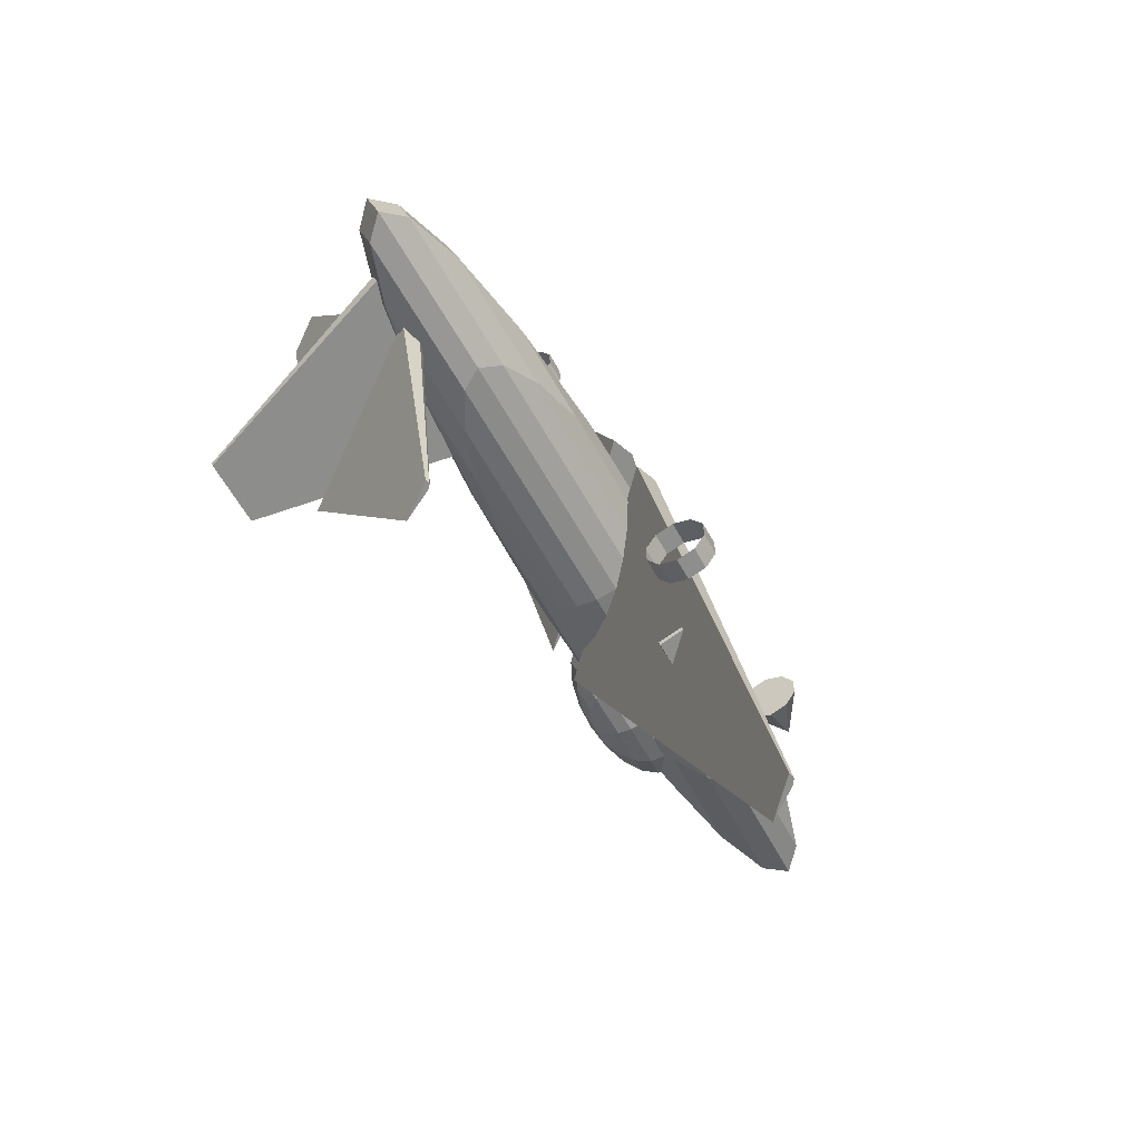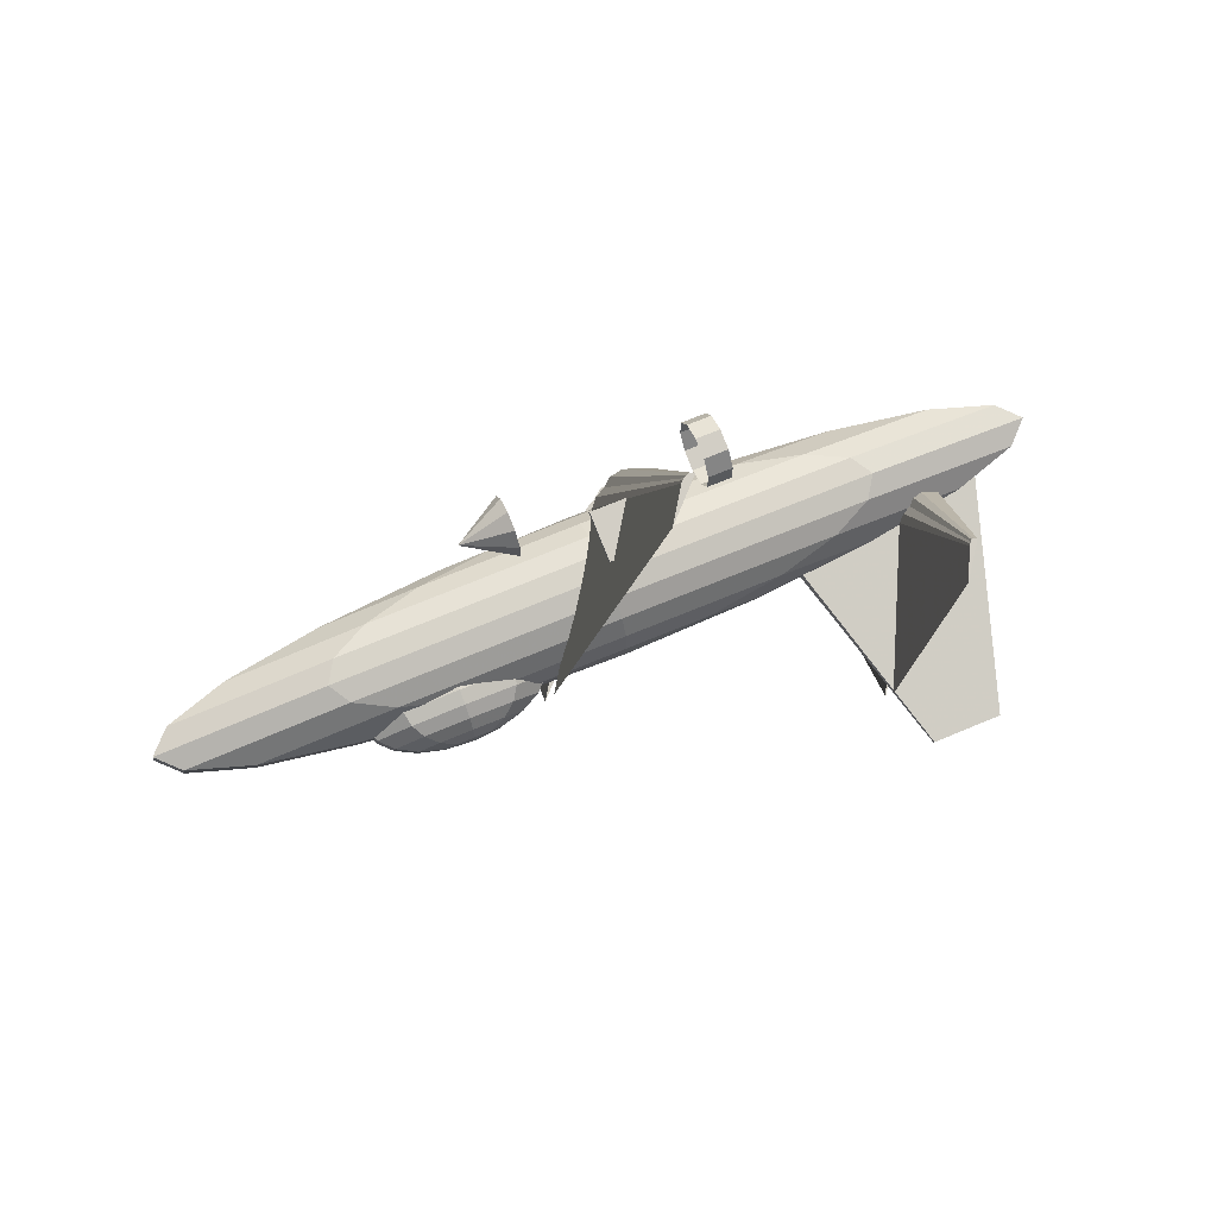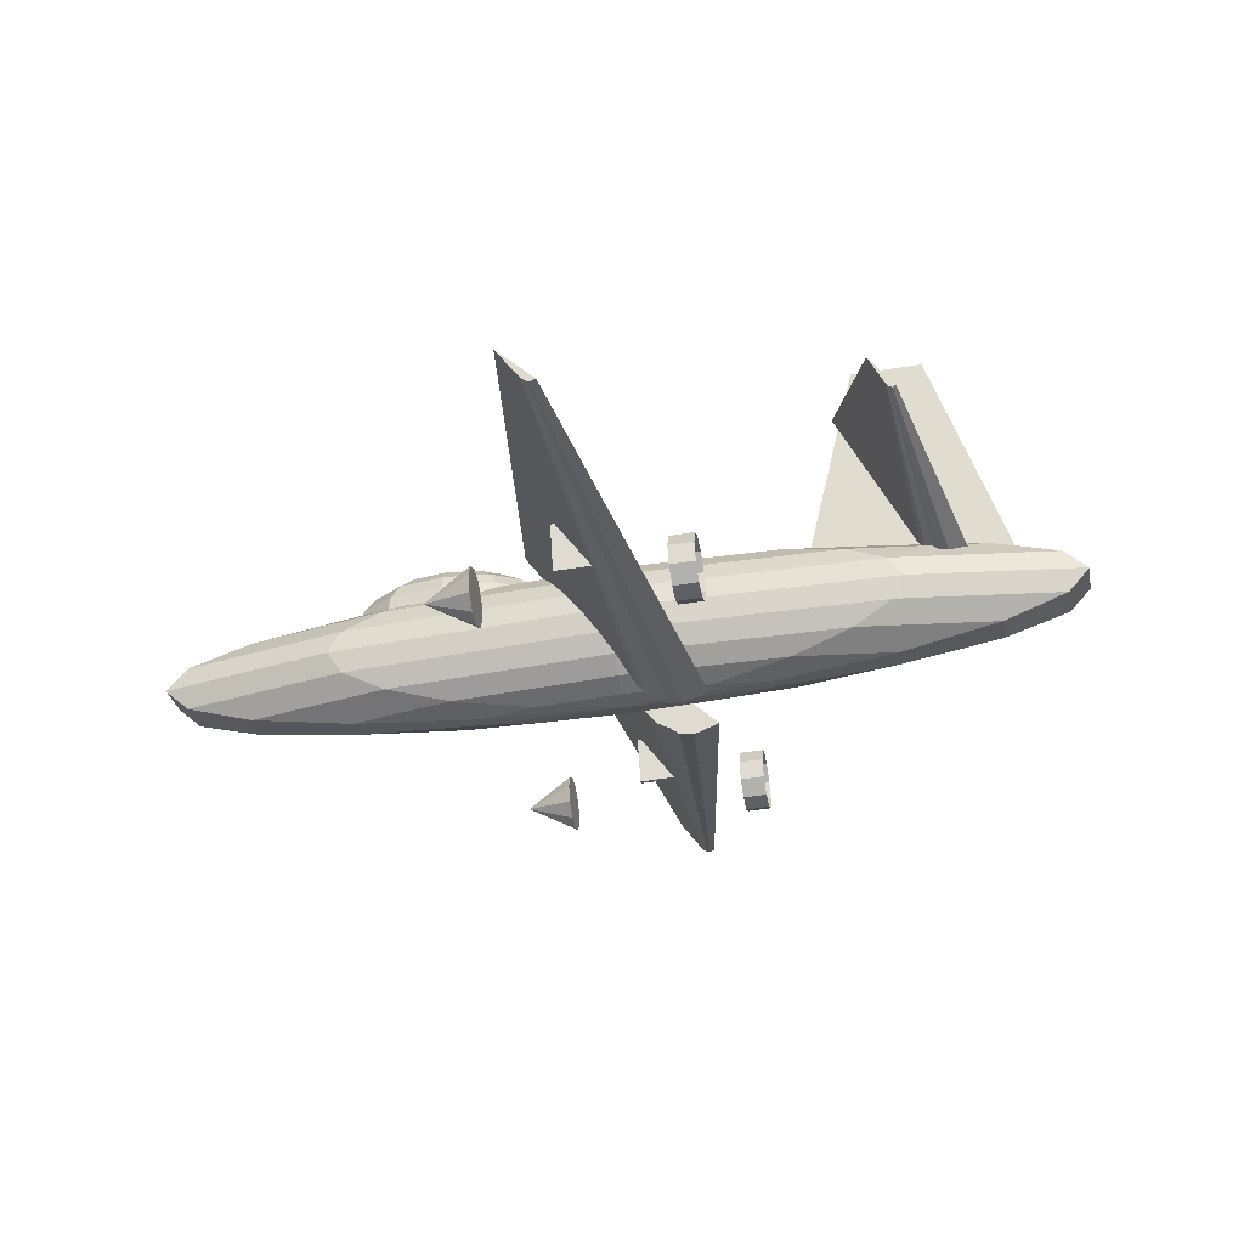
<metadata>
{"format":"obj","ext":"obj","renderer":"f3d","projection":"perspective","resolution":1024,"background":"white","views":[{"elev":-55.7,"azim":-62.5,"up":"+Z"},{"elev":64.4,"azim":156.5,"up":"+Z"},{"elev":-47.1,"azim":-169.6,"up":"+Y"}]}
</metadata>
<code>
v 0.3847 0.148 0.5606
v 0.397 0.1442 0.562
v 0.4093 0.1403 0.5634
v 0.4233 0.1426 0.5626
v 0.4323 0.1496 0.56
v 0.443 0.155 0.5581
v 0.4504 0.1634 0.555
v 0.5489 0.3023 0.5043
v 0.4504 0.369 0.9744
v 0.4528 0.3682 0.9747
v 0.4553 0.3675 0.975
v 0.4581 0.3679 0.9748
v 0.4599 0.3693 0.9743
v 0.462 0.3704 0.9739
v 0.4635 0.3721 0.9733
v 0.4832 0.3999 0.9632
v 0.4504 0.02654 0.03626
v 0.4528 0.02577 0.03655
v 0.4553 0.025 0.03683
v 0.4581 0.02546 0.03666
v 0.4599 0.02685 0.03615
v 0.462 0.02793 0.03576
v 0.4635 0.02963 0.03514
v 0.4832 0.0574 0.025
v 0.3847 0.1241 0.4951
v 0.397 0.1203 0.4966
v 0.4093 0.1164 0.498
v 0.4233 0.1187 0.4971
v 0.4323 0.1257 0.4946
v 0.443 0.1311 0.4926
v 0.4504 0.1395 0.4895
v 0.5489 0.2784 0.4388
v 0.4668 0.2787 0.4758
v 0.4668 0.2828 0.4972
v 0.3824 0.2814 0.4934
v 0.3303 0.2777 0.4832
v 0.3303 0.2732 0.4707
v 0.3824 0.2695 0.4606
v 0.4668 0.2681 0.4568
v 0.5512 0.2695 0.4606
v 0.6033 0.2732 0.4707
v 0.6033 0.2777 0.4832
v 0.5512 0.2814 0.4934
v 0.4668 0.2802 0.5189
v 0.3063 0.2775 0.5115
v 0.2071 0.2705 0.4923
v 0.2071 0.2618 0.4685
v 0.3063 0.2548 0.4493
v 0.4668 0.2521 0.4419
v 0.6273 0.2548 0.4493
v 0.7265 0.2618 0.4685
v 0.7265 0.2705 0.4923
v 0.6273 0.2775 0.5115
v 0.4668 0.271 0.5386
v 0.2459 0.2673 0.5285
v 0.1094 0.2576 0.502
v 0.1094 0.2457 0.4693
v 0.2459 0.236 0.4428
v 0.4668 0.2323 0.4327
v 0.6877 0.236 0.4428
v 0.8242 0.2457 0.4693
v 0.8242 0.2576 0.502
v 0.6877 0.2673 0.5285
v 0.4668 0.2561 0.5546
v 0.2071 0.2518 0.5427
v 0.04662 0.2404 0.5116
v 0.04662 0.2264 0.4731
v 0.2071 0.215 0.442
v 0.4668 0.2107 0.4301
v 0.7265 0.215 0.442
v 0.887 0.2264 0.4731
v 0.887 0.2404 0.5116
v 0.7265 0.2518 0.5427
v 0.4668 0.2371 0.5652
v 0.1937 0.2325 0.5527
v 0.025 0.2206 0.5199
v 0.025 0.2058 0.4795
v 0.1937 0.1939 0.4468
v 0.4668 0.1893 0.4343
v 0.7398 0.1939 0.4468
v 0.9086 0.2058 0.4795
v 0.9086 0.2206 0.5199
v 0.7398 0.2325 0.5527
v 0.4668 0.2157 0.5694
v 0.2071 0.2114 0.5575
v 0.04662 0.2 0.5263
v 0.04662 0.186 0.4879
v 0.2071 0.1746 0.4567
v 0.4668 0.1703 0.4449
v 0.7265 0.1746 0.4567
v 0.887 0.186 0.4879
v 0.887 0.2 0.5263
v 0.7265 0.2114 0.5575
v 0.4668 0.1941 0.5667
v 0.2459 0.1904 0.5566
v 0.1094 0.1807 0.5301
v 0.1094 0.1688 0.4974
v 0.2459 0.1591 0.4709
v 0.4668 0.1554 0.4608
v 0.6877 0.1591 0.4709
v 0.8242 0.1688 0.4974
v 0.8242 0.1807 0.5301
v 0.6877 0.1904 0.5566
v 0.4668 0.1743 0.5575
v 0.3063 0.1716 0.5502
v 0.2071 0.1646 0.5309
v 0.2071 0.1559 0.5072
v 0.3063 0.1489 0.4879
v 0.4668 0.1462 0.4806
v 0.6273 0.1489 0.4879
v 0.7265 0.1559 0.5072
v 0.7265 0.1646 0.5309
v 0.6273 0.1716 0.5502
v 0.4668 0.1583 0.5427
v 0.3824 0.1569 0.5388
v 0.3303 0.1532 0.5287
v 0.3303 0.1487 0.5162
v 0.3824 0.145 0.5061
v 0.4668 0.1436 0.5022
v 0.5512 0.145 0.5061
v 0.6033 0.1487 0.5162
v 0.6033 0.1532 0.5287
v 0.5512 0.1569 0.5388
v 0.4668 0.1477 0.5236
v 0.6294 0.3005 0.4679
v 0.6294 0.3033 0.4821
v 0.6125 0.3023 0.4795
v 0.6021 0.2999 0.4728
v 0.6021 0.2968 0.4645
v 0.6125 0.2944 0.4577
v 0.6294 0.2934 0.4552
v 0.6462 0.2944 0.4577
v 0.6567 0.2968 0.4645
v 0.6567 0.2999 0.4728
v 0.6462 0.3023 0.4795
v 0.6294 0.3015 0.4966
v 0.5973 0.2997 0.4917
v 0.5774 0.295 0.4788
v 0.5774 0.2892 0.463
v 0.5973 0.2846 0.4502
v 0.6294 0.2828 0.4453
v 0.6615 0.2846 0.4502
v 0.6813 0.2892 0.463
v 0.6813 0.295 0.4788
v 0.6615 0.2997 0.4917
v 0.6294 0.2954 0.5097
v 0.5852 0.2929 0.503
v 0.5579 0.2865 0.4853
v 0.5579 0.2785 0.4635
v 0.5852 0.2721 0.4459
v 0.6294 0.2696 0.4391
v 0.6735 0.2721 0.4459
v 0.7009 0.2785 0.4635
v 0.7009 0.2865 0.4853
v 0.6735 0.2929 0.503
v 0.6294 0.2855 0.5204
v 0.5774 0.2826 0.5124
v 0.5453 0.275 0.4917
v 0.5453 0.2656 0.466
v 0.5774 0.2581 0.4453
v 0.6294 0.2552 0.4374
v 0.6813 0.2581 0.4453
v 0.7134 0.2656 0.466
v 0.7134 0.275 0.4917
v 0.6813 0.2826 0.5124
v 0.6294 0.2728 0.5274
v 0.5748 0.2697 0.5191
v 0.541 0.2618 0.4973
v 0.541 0.2519 0.4703
v 0.5748 0.244 0.4485
v 0.6294 0.2409 0.4402
v 0.684 0.244 0.4485
v 0.7177 0.2519 0.4703
v 0.7177 0.2618 0.4973
v 0.684 0.2697 0.5191
v 0.6294 0.2585 0.5302
v 0.5774 0.2556 0.5223
v 0.5453 0.248 0.5015
v 0.5453 0.2387 0.4759
v 0.5774 0.2311 0.4551
v 0.6294 0.2282 0.4472
v 0.6813 0.2311 0.4551
v 0.7134 0.2387 0.4759
v 0.7134 0.248 0.5015
v 0.6813 0.2556 0.5223
v 0.6294 0.2441 0.5285
v 0.5852 0.2416 0.5217
v 0.5579 0.2352 0.5041
v 0.5579 0.2272 0.4822
v 0.5852 0.2208 0.4646
v 0.6294 0.2183 0.4578
v 0.6735 0.2208 0.4646
v 0.7009 0.2272 0.4822
v 0.7009 0.2352 0.5041
v 0.6735 0.2416 0.5217
v 0.6294 0.2309 0.5223
v 0.5973 0.2291 0.5174
v 0.5774 0.2244 0.5046
v 0.5774 0.2186 0.4888
v 0.5973 0.214 0.4759
v 0.6294 0.2122 0.471
v 0.6615 0.214 0.4759
v 0.6813 0.2186 0.4888
v 0.6813 0.2244 0.5046
v 0.6615 0.2291 0.5174
v 0.6294 0.2203 0.5124
v 0.6125 0.2193 0.5098
v 0.6021 0.2169 0.5031
v 0.6021 0.2138 0.4948
v 0.6125 0.2114 0.488
v 0.6294 0.2104 0.4855
v 0.6462 0.2114 0.488
v 0.6567 0.2138 0.4948
v 0.6567 0.2169 0.5031
v 0.6462 0.2193 0.5098
v 0.6294 0.2132 0.4997
v 0.1306 0.2505 0.5028
v 0.1392 0.2467 0.5042
v 0.1478 0.2428 0.5056
v 0.1576 0.2451 0.5048
v 0.1639 0.2521 0.5022
v 0.1714 0.2575 0.5002
v 0.1766 0.266 0.4972
v 0.2456 0.4048 0.4465
v 0.1766 0.3839 0.6766
v 0.1783 0.3831 0.6769
v 0.18 0.3824 0.6772
v 0.182 0.3828 0.677
v 0.1832 0.3842 0.6765
v 0.1847 0.3853 0.6761
v 0.1858 0.387 0.6755
v 0.1996 0.4148 0.6654
v 0.1766 0.2298 0.2544
v 0.1783 0.229 0.2547
v 0.18 0.2283 0.255
v 0.182 0.2287 0.2548
v 0.1832 0.2301 0.2543
v 0.1847 0.2312 0.2539
v 0.1858 0.2329 0.2533
v 0.1996 0.2607 0.2432
v 0.1306 0.2398 0.4733
v 0.1392 0.2359 0.4747
v 0.1478 0.2321 0.4761
v 0.1576 0.2344 0.4753
v 0.1639 0.2413 0.4728
v 0.1714 0.2467 0.4708
v 0.1766 0.2552 0.4677
v 0.2456 0.3941 0.417
v 0.6061 0.2383 0.7378
v 0.5597 0.2227 0.7609
v 0.5597 0.2383 0.7378
v 0.5597 0.2393 0.7657
v 0.5597 0.2555 0.7598
v 0.5597 0.2651 0.7455
v 0.5597 0.2645 0.7283
v 0.5597 0.2538 0.7147
v 0.5597 0.2373 0.71
v 0.5597 0.2211 0.7159
v 0.5597 0.2115 0.7302
v 0.5597 0.2121 0.7474
v 0.3855 0.2099 0.7482
v 0.3855 0.2214 0.7629
v 0.3623 0.2099 0.7482
v 0.3623 0.2214 0.7629
v 0.3855 0.2394 0.768
v 0.3623 0.2394 0.768
v 0.3855 0.2569 0.7616
v 0.3623 0.2569 0.7616
v 0.3855 0.2673 0.7461
v 0.3623 0.2673 0.7461
v 0.3855 0.2667 0.7275
v 0.3622 0.2667 0.7275
v 0.3855 0.2552 0.7128
v 0.3623 0.2551 0.7128
v 0.3855 0.2372 0.7076
v 0.3623 0.2372 0.7076
v 0.3855 0.2197 0.714
v 0.3623 0.2197 0.714
v 0.3855 0.2093 0.7295
v 0.3623 0.2093 0.7295
v 0.4436 0.2506 0.7308
v 0.49 0.2506 0.7308
v 0.49 0.2942 0.7149
v 0.4436 0.2942 0.7149
v 0.4436 0.2522 0.7352
v 0.49 0.2522 0.7352
v 0.49 0.2958 0.7193
v 0.4436 0.2958 0.7193
v 0.6061 0.07903 0.3014
v 0.5597 0.06343 0.3246
v 0.5597 0.05282 0.311
v 0.5597 0.079 0.3015
v 0.5597 0.07999 0.3293
v 0.5597 0.09618 0.3234
v 0.5597 0.1058 0.3091
v 0.5597 0.1052 0.2919
v 0.5597 0.09456 0.2783
v 0.5597 0.078 0.2736
v 0.5597 0.06182 0.2795
v 0.5597 0.0522 0.2938
v 0.3855 0.05066 0.3118
v 0.3855 0.06216 0.3265
v 0.3623 0.06214 0.3265
v 0.3855 0.0801 0.3316
v 0.3623 0.08009 0.3316
v 0.3855 0.09763 0.3252
v 0.3623 0.09762 0.3252
v 0.3855 0.1081 0.3097
v 0.3623 0.108 0.3097
v 0.3855 0.1074 0.2911
v 0.3622 0.1074 0.2911
v 0.3855 0.09588 0.2764
v 0.3623 0.09587 0.2764
v 0.3855 0.07794 0.2713
v 0.3623 0.07792 0.2713
v 0.3855 0.06041 0.2777
v 0.3623 0.06039 0.2777
v 0.3855 0.04999 0.2932
v 0.3623 0.04997 0.2932
v 0.3623 0.05064 0.3118
v 0.4436 0.09131 0.2945
v 0.49 0.09131 0.2945
v 0.49 0.1349 0.2786
v 0.4436 0.1349 0.2786
v 0.4436 0.0929 0.2989
v 0.49 0.0929 0.2989
v 0.49 0.1365 0.2829
v 0.4436 0.1365 0.2829
v 0.2926 0.2326 0.4852
v 0.08356 0.2326 0.4852
v 0.08356 0.2374 0.4983
v 0.2926 0.2374 0.4983
v 0.2229 0.4524 0.4099
v 0.1532 0.4524 0.4099
v 0.1532 0.454 0.4143
v 0.2229 0.454 0.4143
f 3 2 1
f 4 3 1
f 5 4 1
f 6 5 1
f 7 6 1
f 8 7 1
f 1 10 9
f 1 2 10
f 2 11 10
f 2 3 11
f 3 12 11
f 3 4 12
f 4 13 12
f 4 5 13
f 5 14 13
f 5 6 14
f 6 15 14
f 6 7 15
f 7 16 15
f 7 8 16
f 8 9 16
f 8 1 9
f 9 11 10
f 9 11 12
f 9 12 13
f 9 13 14
f 9 14 15
f 9 15 16
f 19 18 17
f 20 19 17
f 21 20 17
f 22 21 17
f 23 22 17
f 24 23 17
f 17 26 25
f 17 18 26
f 18 27 26
f 18 19 27
f 19 28 27
f 19 20 28
f 20 29 28
f 20 21 29
f 21 30 29
f 21 22 30
f 22 31 30
f 22 23 31
f 23 32 31
f 23 24 32
f 24 25 32
f 24 17 25
f 25 26 27
f 25 27 28
f 25 28 29
f 25 29 30
f 25 30 31
f 25 31 32
f 34 33 35
f 35 33 36
f 36 33 37
f 37 33 38
f 38 33 39
f 39 33 40
f 40 33 41
f 41 42 33
f 42 33 43
f 43 33 34
f 34 35 44
f 44 35 45
f 35 36 45
f 45 36 46
f 36 37 46
f 46 47 37
f 37 38 47
f 47 38 48
f 38 39 48
f 48 39 49
f 39 40 49
f 49 40 50
f 40 50 41
f 50 51 41
f 41 51 42
f 51 52 42
f 42 52 43
f 52 53 43
f 43 34 53
f 53 34 44
f 44 45 54
f 54 45 55
f 45 46 55
f 55 46 56
f 46 56 47
f 56 57 47
f 47 48 57
f 57 48 58
f 48 49 58
f 58 49 59
f 49 59 50
f 59 50 60
f 50 60 51
f 60 51 61
f 51 52 61
f 61 52 62
f 52 53 62
f 62 53 63
f 53 44 63
f 63 44 54
f 54 55 64
f 64 55 65
f 55 56 65
f 65 56 66
f 56 57 66
f 66 57 67
f 57 58 67
f 67 58 68
f 58 59 68
f 68 59 69
f 59 60 69
f 69 60 70
f 60 61 70
f 70 61 71
f 61 62 71
f 71 62 72
f 62 63 72
f 72 63 73
f 63 54 73
f 73 54 64
f 64 65 74
f 74 65 75
f 65 66 75
f 75 66 76
f 66 67 76
f 76 67 77
f 67 68 77
f 77 68 78
f 68 69 78
f 78 69 79
f 69 70 79
f 79 70 80
f 70 71 80
f 80 71 81
f 71 72 81
f 81 72 82
f 72 73 82
f 82 73 83
f 73 64 83
f 83 64 74
f 74 75 84
f 84 75 85
f 75 76 85
f 85 76 86
f 76 77 86
f 86 77 87
f 77 78 87
f 87 78 88
f 78 79 88
f 88 79 89
f 79 80 89
f 89 80 90
f 80 81 90
f 90 81 91
f 81 82 91
f 91 82 92
f 82 83 92
f 92 83 93
f 83 74 93
f 93 74 84
f 84 85 94
f 94 85 95
f 85 86 95
f 95 86 96
f 86 87 96
f 96 87 97
f 87 88 97
f 97 88 98
f 88 89 98
f 98 89 99
f 89 90 99
f 99 90 100
f 90 91 100
f 100 91 101
f 91 92 101
f 101 92 102
f 92 93 102
f 102 93 103
f 93 84 103
f 103 84 94
f 94 95 104
f 104 95 105
f 95 96 105
f 105 96 106
f 96 97 106
f 106 97 107
f 97 98 107
f 107 98 108
f 98 99 108
f 108 99 109
f 99 100 109
f 109 100 110
f 100 101 110
f 110 101 111
f 101 102 111
f 111 102 112
f 102 103 112
f 112 103 113
f 103 94 113
f 113 94 104
f 104 105 114
f 114 105 115
f 105 106 115
f 115 106 116
f 106 107 116
f 116 107 117
f 107 108 117
f 117 108 118
f 108 109 118
f 118 109 119
f 109 110 119
f 119 110 120
f 110 111 120
f 120 111 121
f 111 112 121
f 121 112 122
f 112 113 122
f 122 113 123
f 113 104 123
f 123 104 114
f 114 115 124
f 115 116 124
f 116 117 124
f 117 118 124
f 118 119 124
f 119 120 124
f 120 121 124
f 121 122 124
f 122 123 124
f 123 114 124
f 126 125 127
f 127 125 128
f 128 125 129
f 129 125 130
f 130 125 131
f 131 125 132
f 132 125 133
f 133 125 134
f 134 125 135
f 135 125 126
f 126 127 136
f 136 127 137
f 127 128 137
f 137 128 138
f 128 129 138
f 138 129 139
f 129 130 139
f 139 130 140
f 130 131 140
f 140 131 141
f 131 132 141
f 141 132 142
f 132 133 142
f 142 133 143
f 133 134 143
f 143 134 144
f 134 135 144
f 144 135 145
f 135 126 145
f 145 126 136
f 136 137 146
f 146 137 147
f 137 138 147
f 147 138 148
f 138 139 148
f 148 139 149
f 139 140 149
f 149 140 150
f 140 141 150
f 150 141 151
f 141 142 151
f 151 142 152
f 142 143 152
f 152 143 153
f 143 144 153
f 153 144 154
f 144 145 154
f 154 145 155
f 145 136 155
f 155 136 146
f 146 147 156
f 156 147 157
f 147 148 157
f 157 148 158
f 148 149 158
f 158 159 149
f 149 150 159
f 159 150 160
f 150 151 160
f 160 151 161
f 151 152 161
f 161 152 162
f 152 153 162
f 162 153 163
f 153 154 163
f 163 154 164
f 154 155 164
f 164 155 165
f 155 146 165
f 165 146 156
f 156 157 166
f 166 157 167
f 157 167 158
f 167 168 158
f 158 168 159
f 168 169 159
f 159 169 160
f 169 170 160
f 160 161 170
f 170 161 171
f 161 162 171
f 171 162 172
f 162 163 172
f 172 173 163
f 163 173 164
f 173 174 164
f 164 165 174
f 174 165 175
f 165 156 175
f 175 156 166
f 166 176 167
f 176 177 167
f 167 177 168
f 177 178 168
f 168 178 169
f 178 179 169
f 169 179 170
f 179 180 170
f 170 180 171
f 180 181 171
f 171 181 172
f 181 182 172
f 172 182 173
f 182 183 173
f 173 183 174
f 183 184 174
f 174 184 175
f 184 185 175
f 175 185 166
f 185 176 166
f 176 186 177
f 186 187 177
f 177 187 178
f 187 188 178
f 178 188 179
f 188 189 179
f 179 189 180
f 189 190 180
f 180 190 181
f 190 191 181
f 181 191 182
f 191 192 182
f 182 192 183
f 192 193 183
f 183 193 184
f 193 194 184
f 184 194 185
f 194 195 185
f 185 195 176
f 195 186 176
f 186 196 187
f 196 197 187
f 187 197 188
f 197 198 188
f 188 198 189
f 198 199 189
f 189 199 190
f 199 200 190
f 190 200 191
f 200 201 191
f 191 201 192
f 201 202 192
f 192 202 193
f 202 203 193
f 193 203 194
f 203 204 194
f 194 204 195
f 204 205 195
f 195 205 186
f 205 196 186
f 196 206 197
f 206 207 197
f 197 207 198
f 207 208 198
f 198 208 199
f 208 209 199
f 199 209 200
f 209 210 200
f 200 210 201
f 210 211 201
f 201 211 202
f 211 212 202
f 202 212 203
f 212 213 203
f 203 213 204
f 213 214 204
f 204 214 205
f 214 215 205
f 205 215 196
f 215 206 196
f 206 216 207
f 207 216 208
f 208 216 209
f 209 216 210
f 210 216 211
f 211 216 212
f 212 216 213
f 213 216 214
f 214 216 215
f 215 216 206
f 219 218 217
f 220 219 217
f 221 220 217
f 222 221 217
f 223 222 217
f 224 223 217
f 217 226 225
f 217 218 226
f 218 227 226
f 218 219 227
f 219 228 227
f 219 220 228
f 220 229 228
f 220 221 229
f 221 230 229
f 221 222 230
f 222 231 230
f 222 223 231
f 223 232 231
f 223 224 232
f 224 225 232
f 224 217 225
f 225 227 226
f 225 227 228
f 225 228 229
f 225 229 230
f 225 230 231
f 225 231 232
f 235 233 234
f 236 235 233
f 237 236 233
f 238 237 233
f 239 238 233
f 240 239 233
f 233 242 241
f 233 234 242
f 234 243 242
f 234 235 243
f 235 244 243
f 235 236 244
f 236 245 244
f 236 237 245
f 237 246 245
f 237 238 246
f 238 247 246
f 238 239 247
f 239 248 247
f 239 240 248
f 240 241 248
f 240 233 241
f 241 242 243
f 241 243 244
f 241 244 245
f 241 245 246
f 241 246 247
f 241 247 248
f 249 250 260
f 251 260 250
f 249 252 250
f 251 250 252
f 249 253 252
f 251 252 253
f 249 254 253
f 251 253 254
f 249 255 254
f 251 254 255
f 249 256 255
f 251 255 256
f 249 257 256
f 251 256 257
f 249 258 257
f 251 257 258
f 249 259 258
f 251 258 259
f 249 260 259
f 251 259 260
f 261 262 263
f 262 264 263
f 262 265 264
f 265 266 264
f 265 267 266
f 267 268 266
f 267 269 268
f 269 270 268
f 269 271 270
f 271 272 270
f 271 273 272
f 273 274 272
f 273 275 274
f 275 276 274
f 275 277 276
f 277 278 276
f 277 279 278
f 279 280 278
f 279 261 280
f 261 263 280
f 281 284 282
f 282 284 283
f 281 286 285
f 281 282 286
f 281 285 284
f 284 285 288
f 284 288 287
f 284 287 283
f 282 287 286
f 282 283 287
f 286 288 285
f 286 287 288
f 289 290 291
f 292 291 290
f 289 293 290
f 292 290 293
f 289 294 293
f 292 293 294
f 289 295 294
f 292 294 295
f 289 296 295
f 292 295 296
f 289 297 296
f 292 296 297
f 289 298 297
f 292 297 298
f 289 299 298
f 292 298 299
f 289 300 299
f 292 299 300
f 289 291 300
f 292 300 291
f 301 302 320
f 302 303 320
f 302 304 303
f 304 305 303
f 304 306 305
f 306 307 305
f 306 308 307
f 308 309 307
f 308 310 309
f 310 311 309
f 310 312 311
f 312 313 311
f 312 314 313
f 314 315 313
f 314 316 315
f 316 317 315
f 316 318 317
f 318 319 317
f 318 301 319
f 301 320 319
f 321 324 322
f 322 324 323
f 321 326 325
f 321 322 326
f 321 325 324
f 324 325 328
f 324 328 327
f 324 327 323
f 322 327 326
f 322 323 327
f 326 328 325
f 326 327 328
f 331 330 329
f 332 331 329
f 329 334 333
f 329 330 334
f 330 335 334
f 330 331 335
f 331 336 335
f 331 332 336
f 332 333 336
f 332 329 333
f 333 334 335
f 333 335 336

</code>
